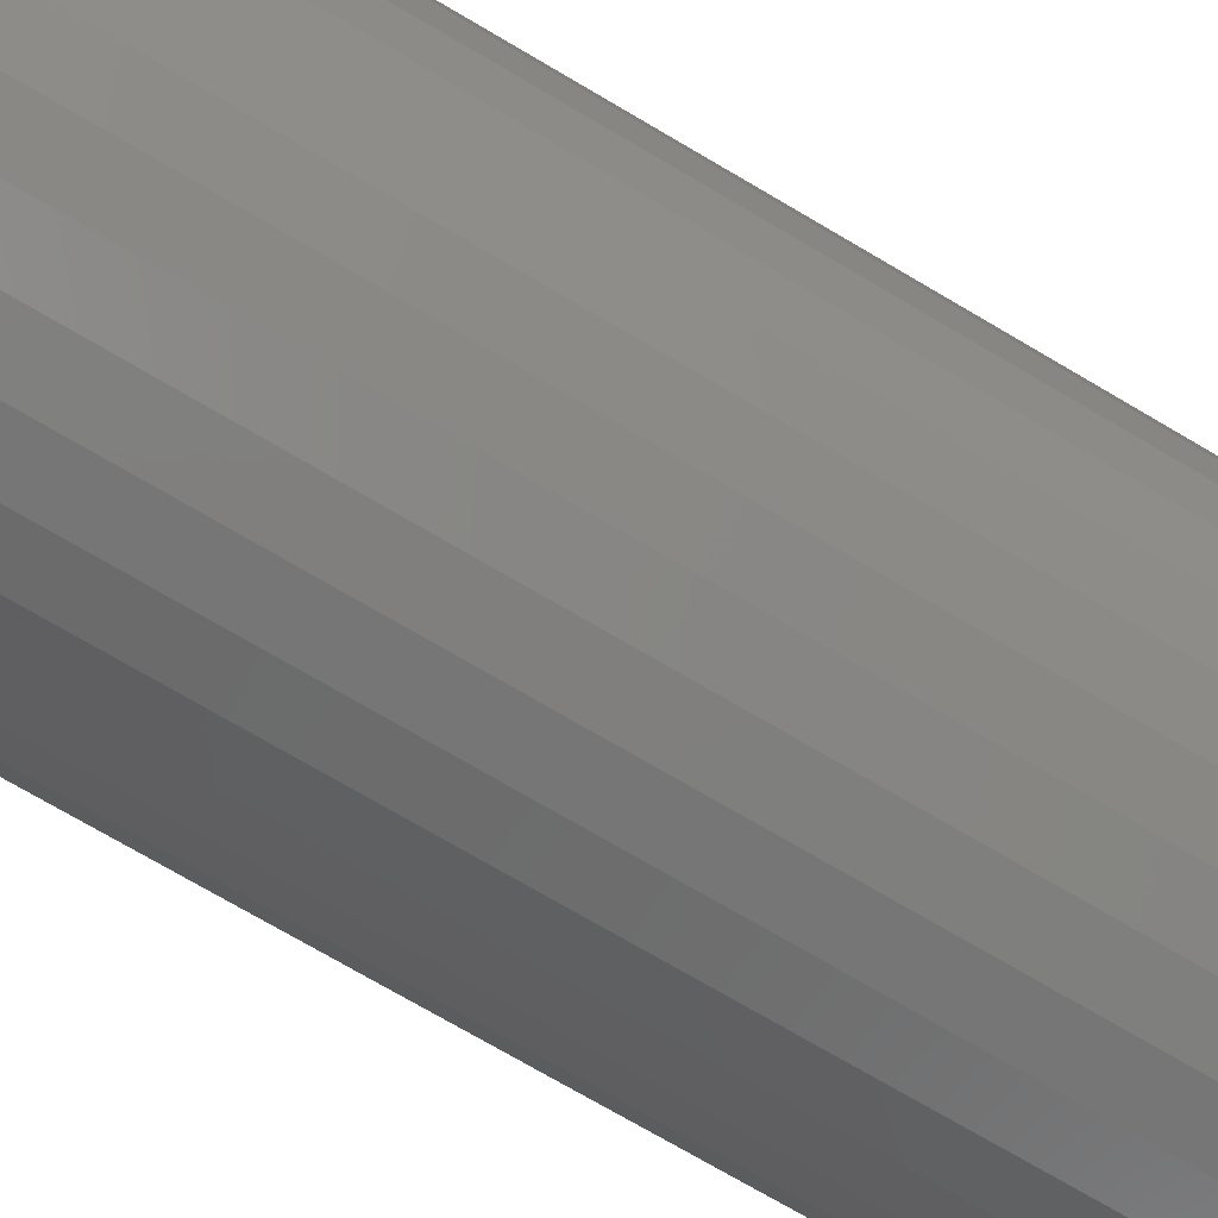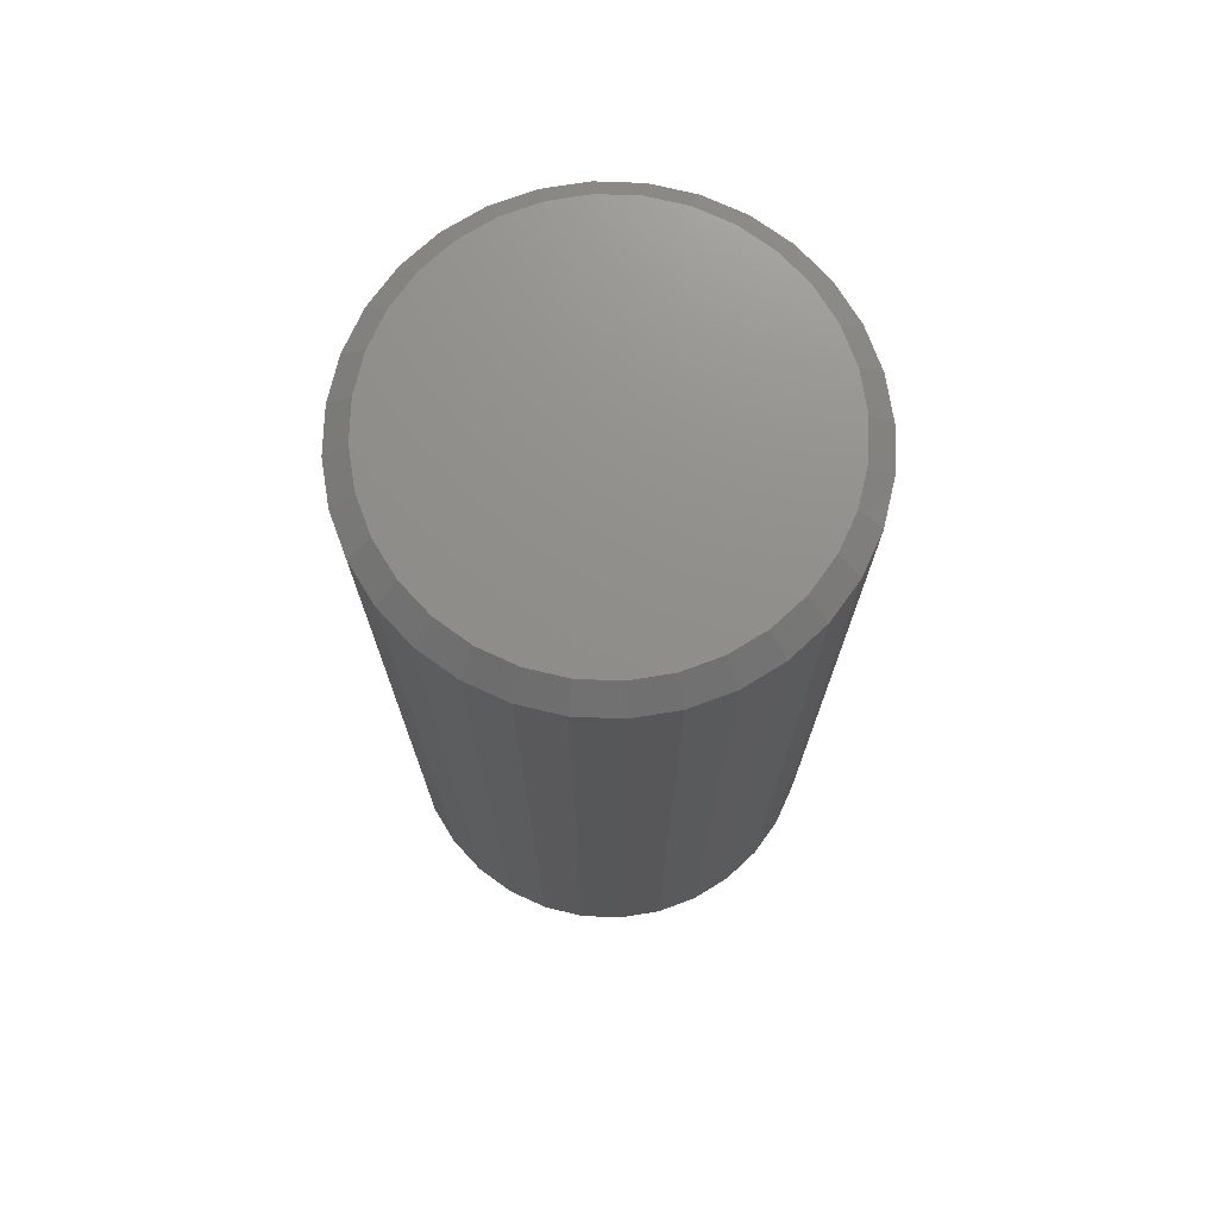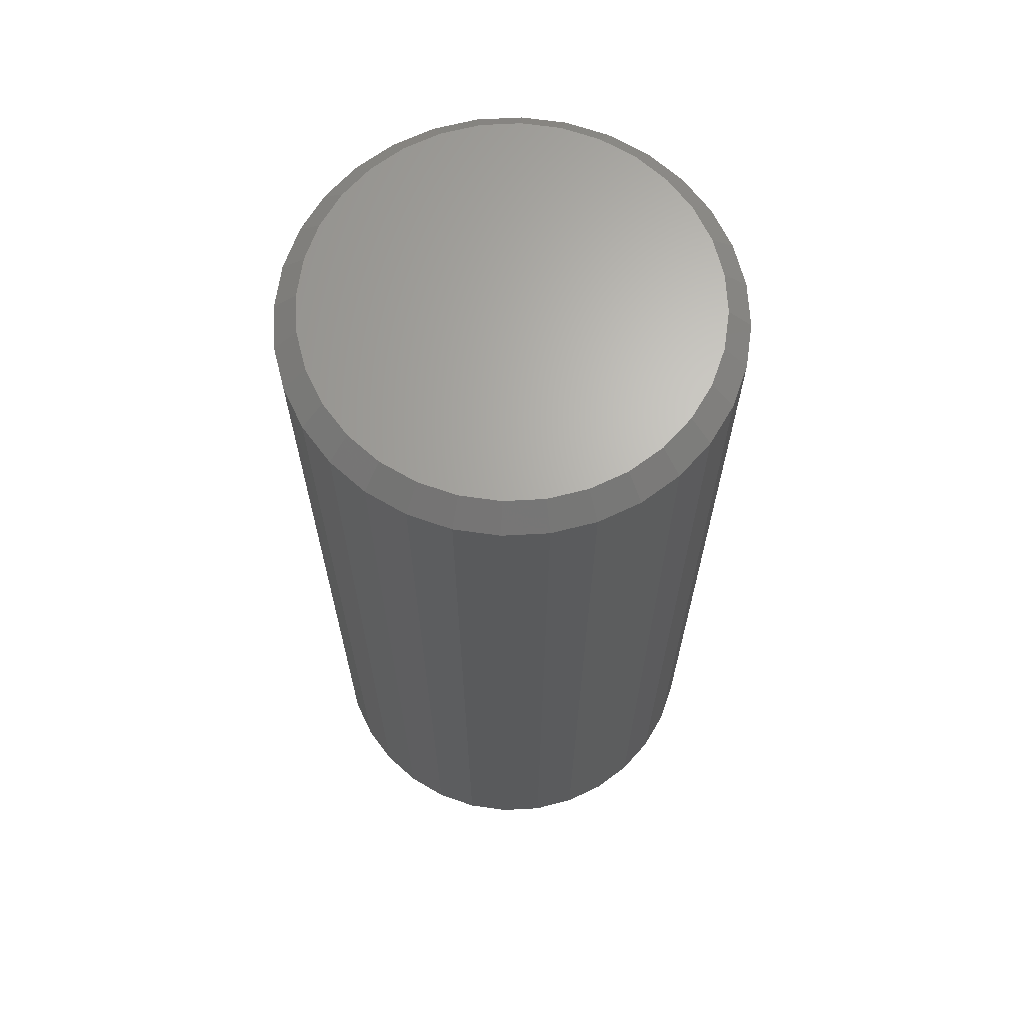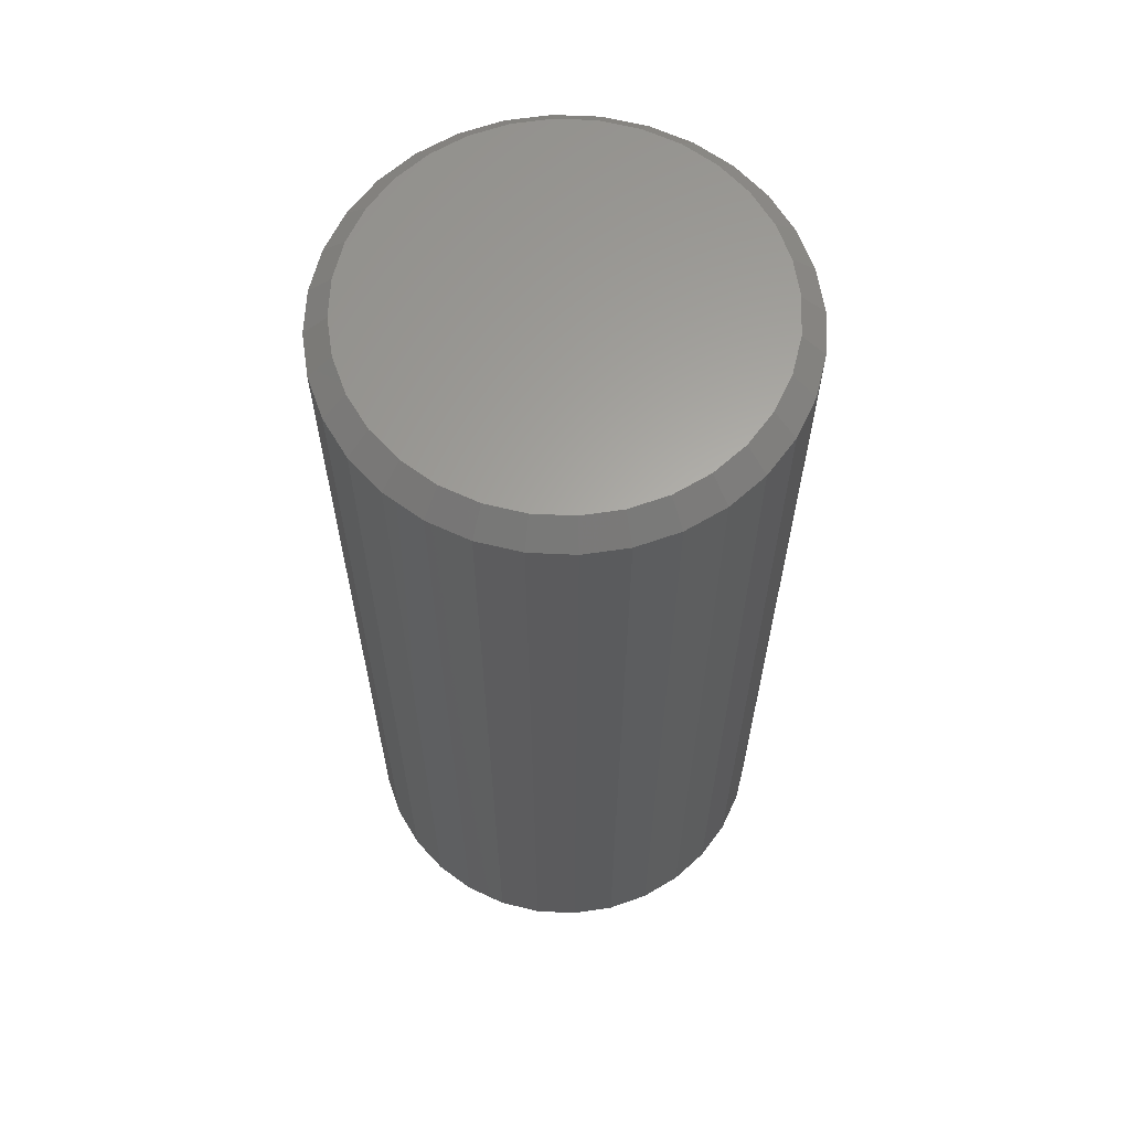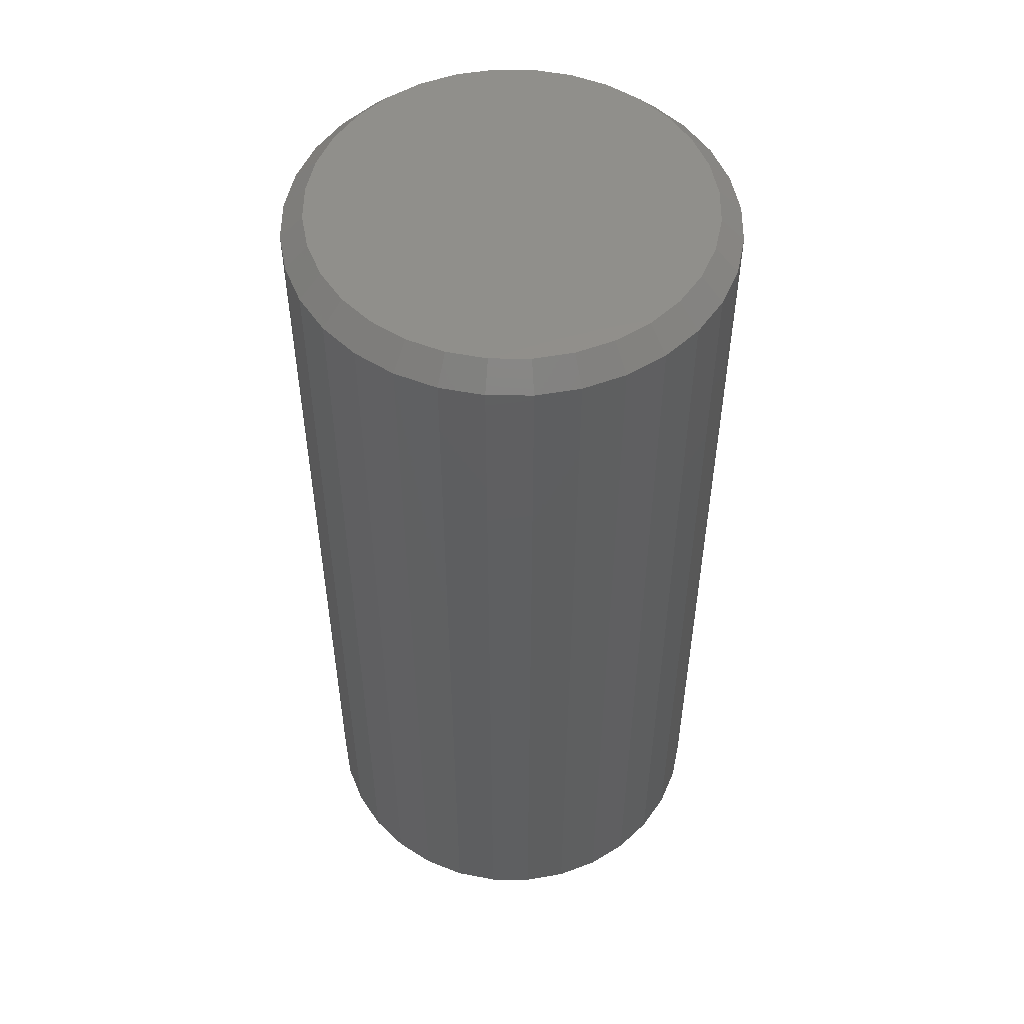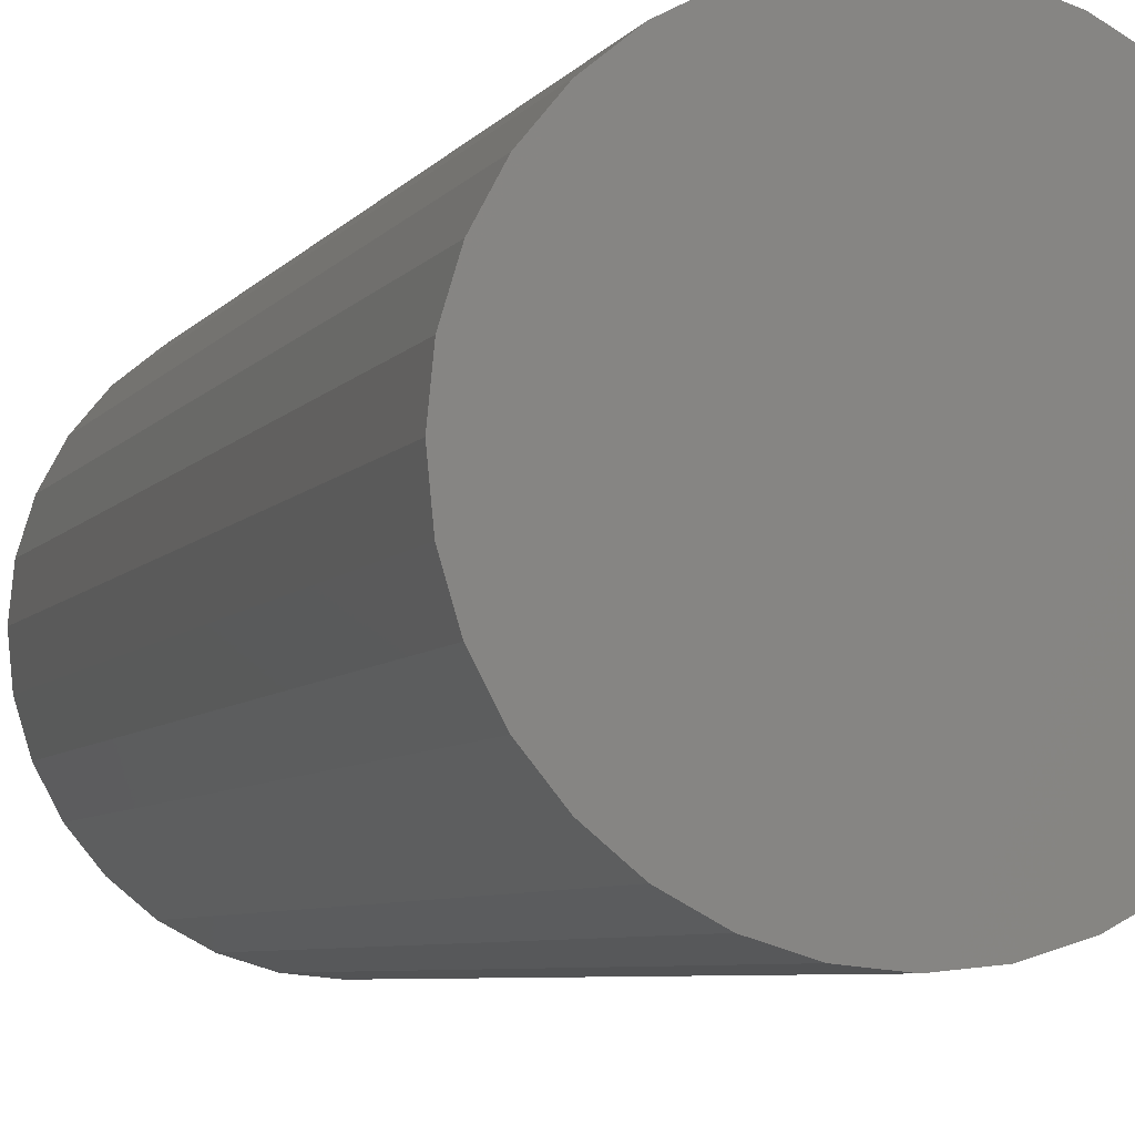
<metadata>
{"format":"stl","ext":"stl","renderer":"f3d","projection":"perspective","resolution":1024,"background":"white","views":[{"elev":-74.2,"azim":-120.4,"up":"+Z"},{"elev":73.2,"azim":-172.2,"up":"+Y"},{"elev":66.2,"azim":47.5,"up":"+Y"},{"elev":62.9,"azim":-160.4,"up":"+Y"},{"elev":52.0,"azim":62.4,"up":"+Y"},{"elev":-6.0,"azim":-18.6,"up":"+Z"}]}
</metadata>
<code>
# stl→obj: 96 verts, 188 faces
v 0.001563 8.327e-18 0.1344
v 0.02778 9.782e-18 0.1318
v -0.02465 6.871e-18 0.1318
v -0.04986 5.472e-18 0.1241
v 0.05299 1.118e-17 0.1241
v 0.02778 9.782e-18 -0.1318
v -0.02465 6.871e-18 -0.1318
v 0.05299 1.118e-17 -0.1241
v 0.001563 8.327e-18 -0.1344
v -0.04986 5.472e-18 -0.1241
v -0.07309 4.183e-18 -0.1117
v 0.07622 1.247e-17 -0.1117
v -0.09345 3.052e-18 -0.09502
v 0.09658 1.36e-17 -0.09502
v -0.1102 2.124e-18 -0.07465
v 0.1133 1.453e-17 -0.07465
v -0.1226 1.435e-18 -0.05142
v 0.1257 1.522e-17 -0.05142
v -0.1302 1.011e-18 -0.02622
v 0.1334 1.564e-17 -0.02622
v -0.1328 8.674e-19 1.325e-16
v 0.1359 1.579e-17 -5.264e-17
v -0.1302 1.011e-18 0.02622
v 0.1334 1.564e-17 0.02622
v -0.1226 1.435e-18 0.05142
v 0.1257 1.522e-17 0.05142
v -0.1102 2.124e-18 0.07465
v 0.1133 1.453e-17 0.07465
v -0.09345 3.052e-18 0.09502
v 0.09658 1.36e-17 0.09502
v -0.07309 4.183e-18 0.1117
v 0.07622 1.247e-17 0.1117
v 0.1516 -0.01562 -1.883e-16
v 0.1516 -0.6406 -1.837e-17
v 0.1487 -0.01562 -0.02926
v 0.1487 -0.6406 -0.02926
v 0.1401 -0.01562 -0.0574
v 0.1401 -0.6406 -0.0574
v 0.1263 -0.01562 -0.08334
v 0.1263 -0.6406 -0.08334
v 0.1076 -0.01562 -0.1061
v 0.1076 -0.6406 -0.1061
v 0.0849 -0.01562 -0.1247
v 0.0849 -0.6406 -0.1247
v 0.05897 -0.01562 -0.1386
v 0.05897 -0.6406 -0.1386
v 0.03083 -0.01562 -0.1471
v 0.03083 -0.6406 -0.1471
v 0.001563 -0.01562 -0.15
v 0.001563 -0.6406 -0.15
v -0.0277 -0.01562 -0.1471
v -0.0277 -0.6406 -0.1471
v -0.05584 -0.01562 -0.1386
v -0.05584 -0.6406 -0.1386
v -0.08177 -0.01562 -0.1247
v -0.08177 -0.6406 -0.1247
v -0.1045 -0.01562 -0.1061
v -0.1045 -0.6406 -0.1061
v -0.1232 -0.01562 -0.08334
v -0.1232 -0.6406 -0.08334
v -0.137 -0.01562 -0.0574
v -0.137 -0.6406 -0.0574
v -0.1456 -0.01562 -0.02926
v -0.1456 -0.6406 -0.02926
v -0.1484 -0.01562 1.837e-17
v -0.1484 -0.6406 1.837e-17
v -0.1456 -0.01562 0.02926
v -0.1456 -0.6406 0.02926
v -0.137 -0.01562 0.0574
v -0.137 -0.6406 0.0574
v -0.1232 -0.01562 0.08334
v -0.1232 -0.6406 0.08334
v -0.1045 -0.01562 0.1061
v -0.1045 -0.6406 0.1061
v -0.08177 -0.01562 0.1247
v -0.08177 -0.6406 0.1247
v -0.05584 -0.01562 0.1386
v -0.05584 -0.6406 0.1386
v -0.0277 -0.01562 0.1471
v -0.0277 -0.6406 0.1471
v 0.001563 -0.01562 0.15
v 0.001563 -0.6406 0.15
v 0.03083 -0.01562 0.1471
v 0.03083 -0.6406 0.1471
v 0.05897 -0.01562 0.1386
v 0.05897 -0.6406 0.1386
v 0.0849 -0.01562 0.1247
v 0.0849 -0.6406 0.1247
v 0.1076 -0.01562 0.1061
v 0.1076 -0.6406 0.1061
v 0.1263 -0.01562 0.08334
v 0.1263 -0.6406 0.08334
v 0.1401 -0.01562 0.0574
v 0.1401 -0.6406 0.0574
v 0.1487 -0.01562 0.02926
v 0.1487 -0.6406 0.02926
f 1 2 3
f 4 3 2
f 5 4 2
f 6 7 8
f 9 7 6
f 7 10 8
f 8 10 11
f 8 11 12
f 12 11 13
f 12 13 14
f 14 13 15
f 14 15 16
f 16 15 17
f 16 17 18
f 18 17 19
f 18 19 20
f 20 19 21
f 20 21 22
f 22 21 23
f 22 23 24
f 24 23 25
f 24 25 26
f 26 25 27
f 26 27 28
f 28 27 29
f 28 29 30
f 30 29 31
f 30 31 32
f 32 31 4
f 32 4 5
f 33 34 35
f 35 34 36
f 35 36 37
f 37 36 38
f 37 38 39
f 39 38 40
f 39 40 41
f 41 40 42
f 41 42 43
f 43 42 44
f 43 44 45
f 45 44 46
f 45 46 47
f 47 46 48
f 47 48 49
f 49 48 50
f 49 50 51
f 51 50 52
f 51 52 53
f 53 52 54
f 53 54 55
f 55 54 56
f 55 56 57
f 57 56 58
f 57 58 59
f 59 58 60
f 59 60 61
f 61 60 62
f 61 62 63
f 63 62 64
f 63 64 65
f 65 64 66
f 65 66 67
f 67 66 68
f 67 68 69
f 69 68 70
f 69 70 71
f 71 70 72
f 71 72 73
f 73 72 74
f 73 74 75
f 75 74 76
f 75 76 77
f 77 76 78
f 77 78 79
f 79 78 80
f 79 80 81
f 81 80 82
f 81 82 83
f 83 82 84
f 83 84 85
f 85 84 86
f 85 86 87
f 87 86 88
f 87 88 89
f 89 88 90
f 89 90 91
f 91 90 92
f 91 92 93
f 93 92 94
f 93 94 95
f 95 94 96
f 95 96 33
f 33 96 34
f 81 2 1
f 1 79 81
f 32 87 30
f 30 87 89
f 30 89 28
f 28 89 91
f 28 91 26
f 26 91 93
f 26 93 24
f 24 93 95
f 24 95 22
f 22 95 33
f 75 31 73
f 73 31 29
f 73 29 71
f 71 29 27
f 71 27 69
f 69 27 25
f 69 25 67
f 67 25 23
f 67 23 65
f 65 23 21
f 87 32 85
f 85 32 5
f 85 5 83
f 83 5 2
f 83 2 81
f 31 75 4
f 4 75 77
f 4 77 3
f 3 77 79
f 3 79 1
f 49 7 9
f 9 47 49
f 11 55 13
f 13 55 57
f 13 57 15
f 15 57 59
f 15 59 17
f 17 59 61
f 17 61 19
f 19 61 63
f 19 63 21
f 21 63 65
f 43 12 41
f 41 12 14
f 41 14 39
f 39 14 16
f 39 16 37
f 37 16 18
f 37 18 35
f 35 18 20
f 35 20 33
f 33 20 22
f 55 11 53
f 53 11 10
f 53 10 51
f 51 10 7
f 51 7 49
f 12 43 8
f 8 43 45
f 8 45 6
f 6 45 47
f 6 47 9
f 80 84 82
f 84 80 78
f 84 78 86
f 46 52 48
f 48 52 50
f 86 78 88
f 88 78 76
f 88 76 90
f 90 76 74
f 90 74 92
f 92 74 72
f 92 72 94
f 94 72 70
f 94 70 96
f 96 70 68
f 96 68 34
f 34 68 66
f 34 66 36
f 36 66 64
f 36 64 38
f 38 64 62
f 38 62 40
f 40 62 60
f 40 60 42
f 42 60 58
f 42 58 44
f 44 58 56
f 44 56 46
f 46 56 54
f 46 54 52

</code>
